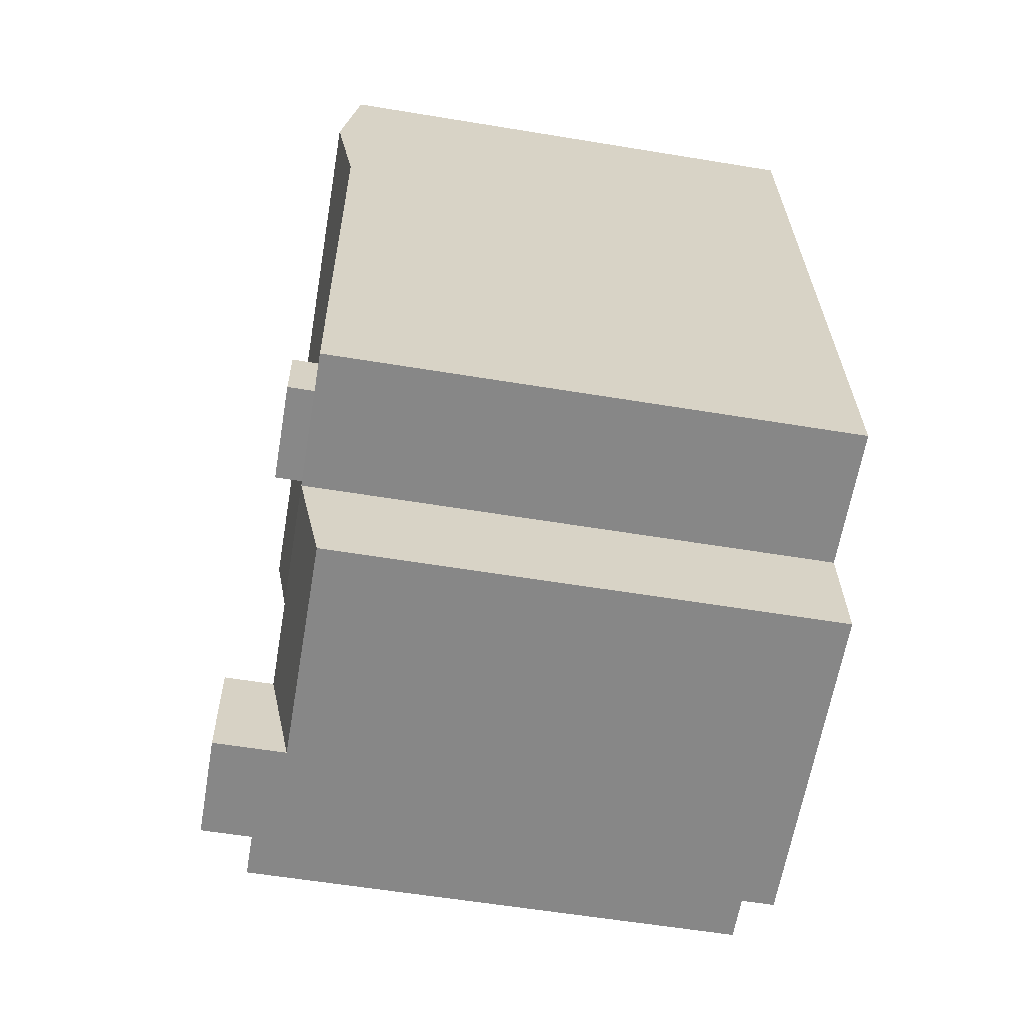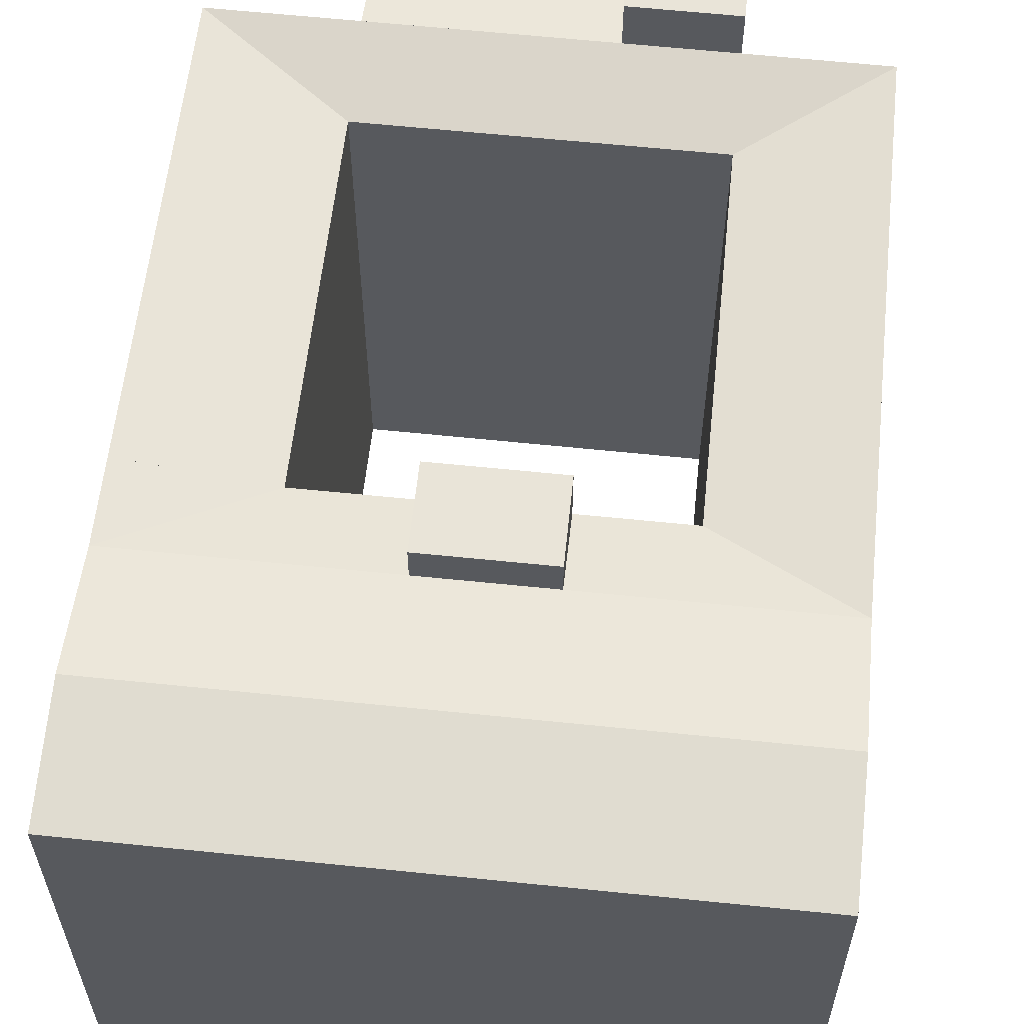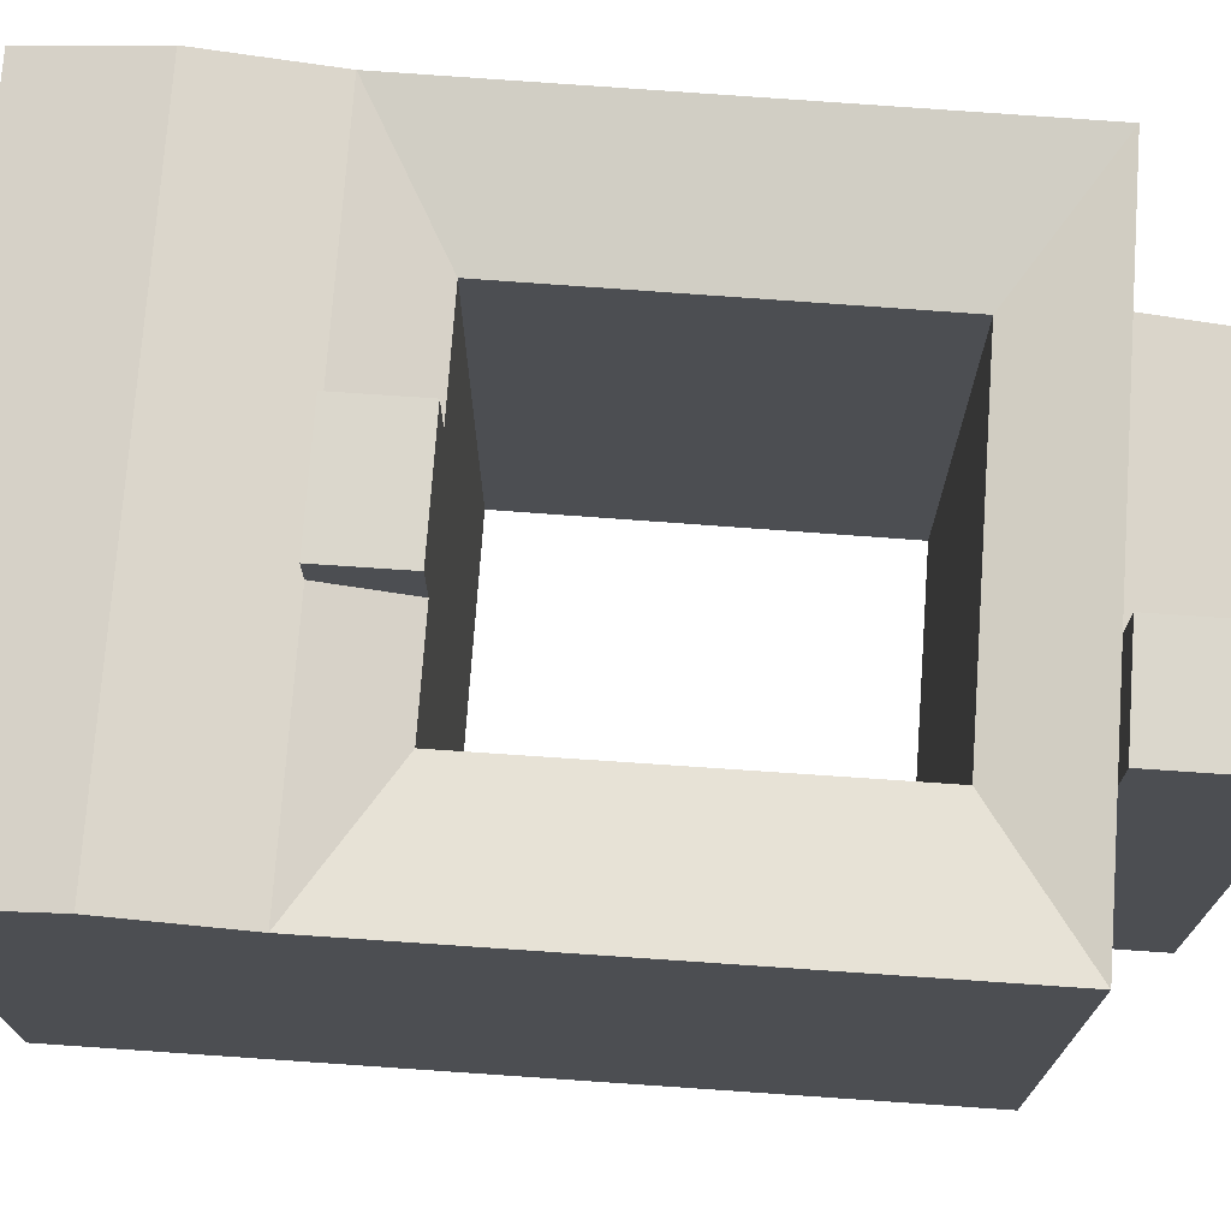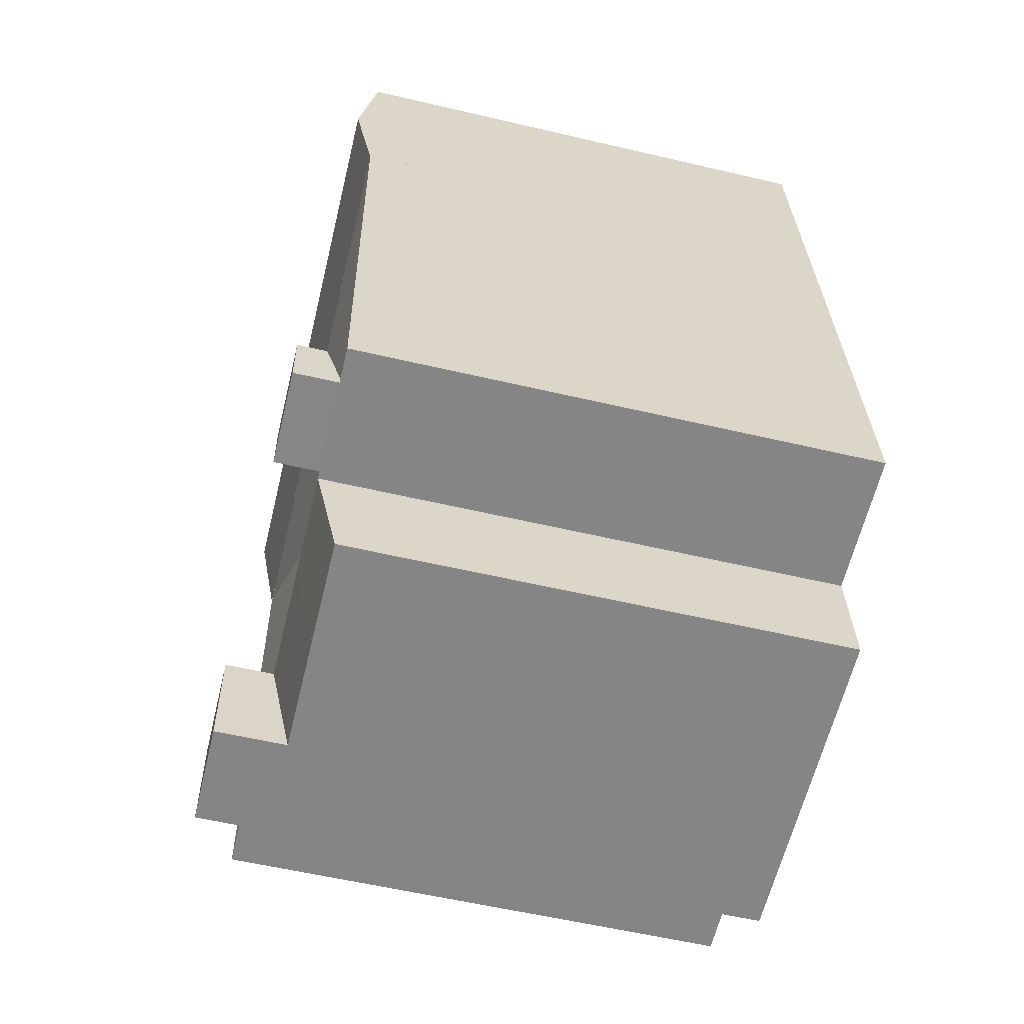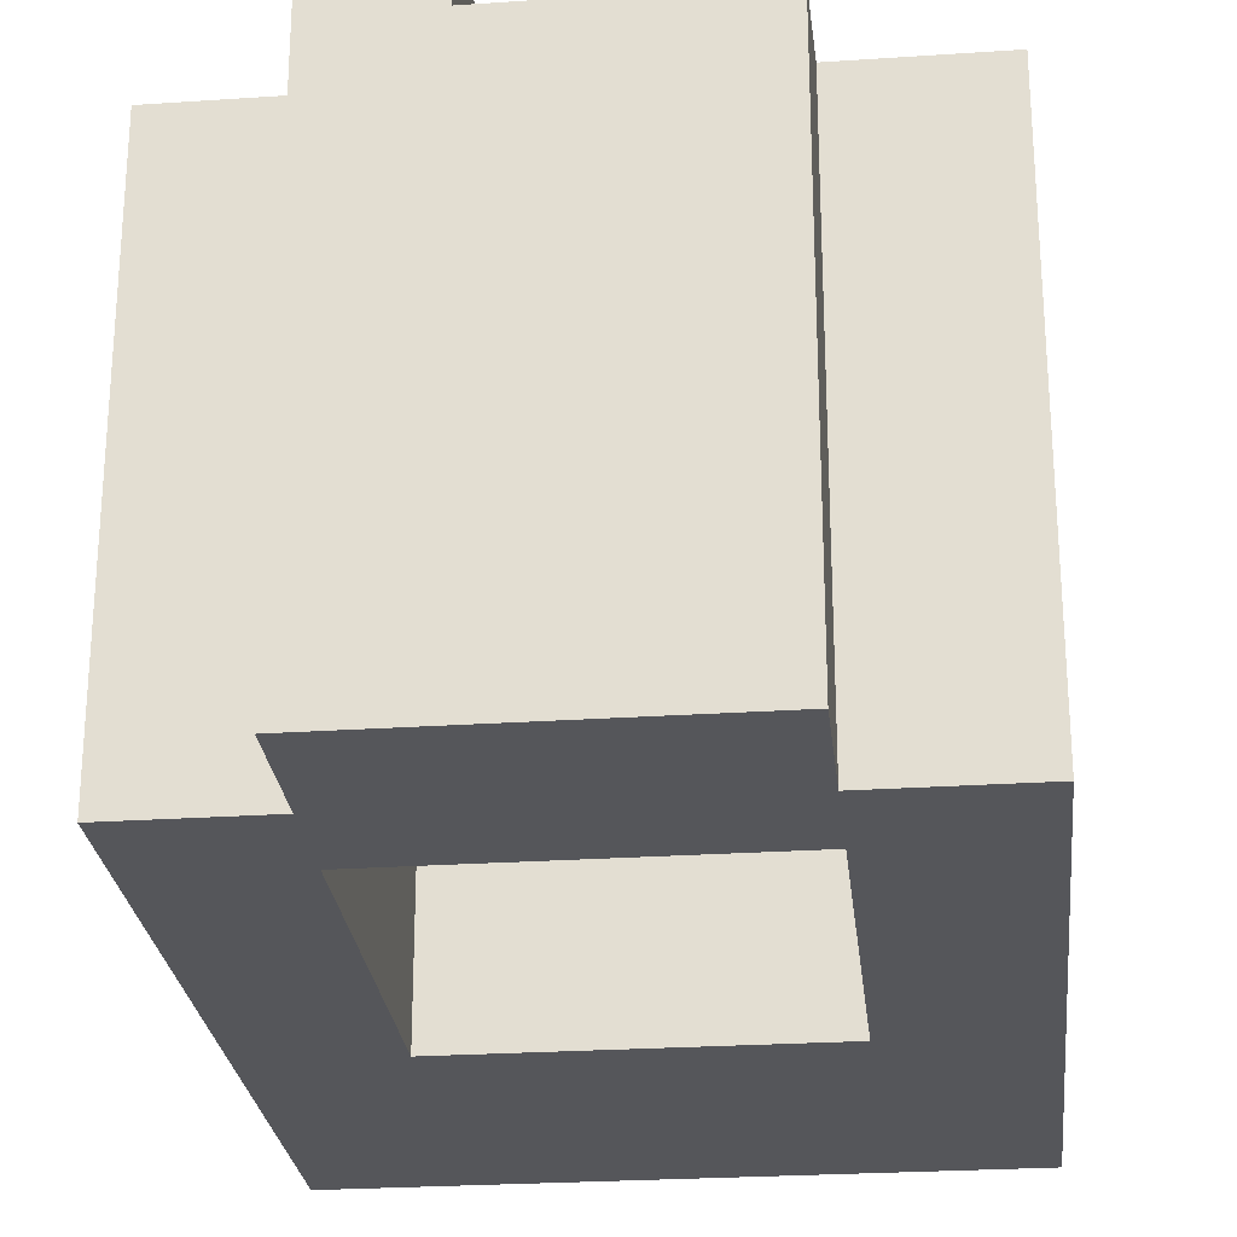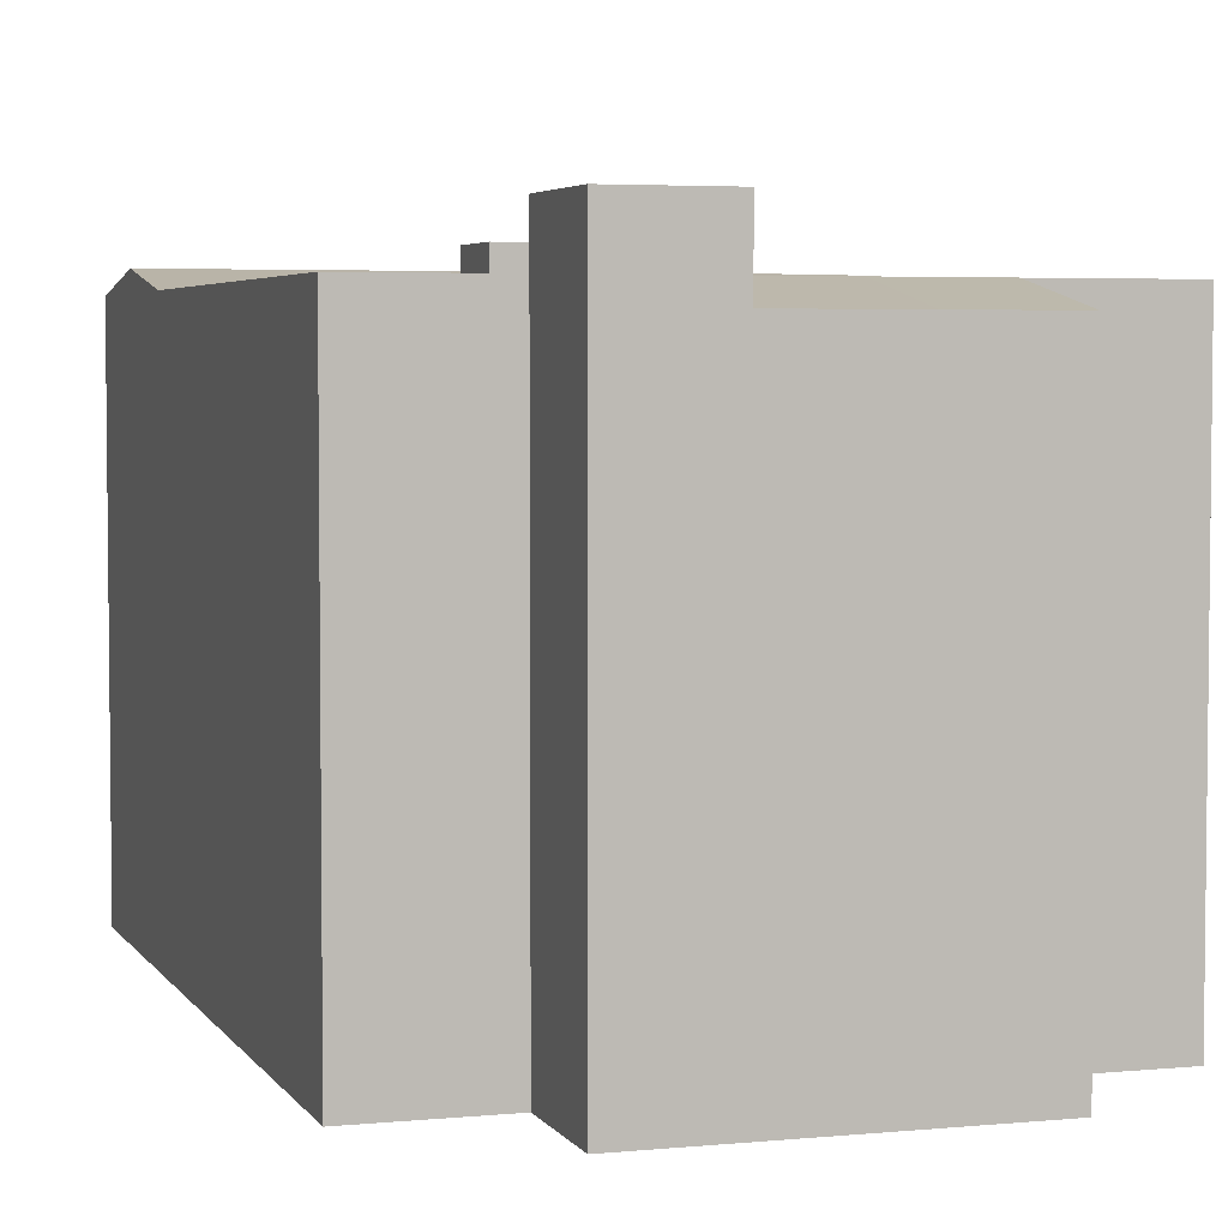
<metadata>
{"format":"obj","ext":"obj","renderer":"f3d","projection":"perspective","resolution":1024,"background":"white","views":[{"elev":-58.2,"azim":-99.7,"up":"+Z"},{"elev":60.0,"azim":10.6,"up":"+Y"},{"elev":73.4,"azim":98.6,"up":"+Y"},{"elev":-57.5,"azim":-103.7,"up":"+Z"},{"elev":-26.0,"azim":-169.5,"up":"+Y"},{"elev":4.2,"azim":166.8,"up":"+Y"}]}
</metadata>
<code>
v  23.64 26.52 -1.807
v  24.02 25.36 2.812
v  30.36 26.52 -2.321
v  30.74 26.52 2.29
v  25.53 25.36 21.23
v  32.25 26.52 20.7
v  32.58 26.52 24.77
v  25.86 26.52 25.3
v  26.87 26.52 37.57
v  33.08 27.52 30.9
v  26.36 27.52 31.44
v  33.59 26.52 37.04
v  32.58 26.52 24.77
v  25.86 26.52 25.3
v  23.15 28.99 -7.803
v  18.44 28.99 -1.41
v  23.64 28.99 -1.808
v  17.95 28.99 -7.405
v  17.95 25.36 -7.405
v  12.43 26.52 -0.9504
v  18.44 26.52 -1.41
v  11.93 25.36 -6.945
v  11.93 25.36 -6.945
v  7.017 26.52 -0.537
v  12.43 26.52 -0.9504
v  6.56 25.36 -6.535
v  18.81 25.36 3.216
v  12.8 25.36 3.682
v  7.017 26.52 -0.537
v  7.37 25.36 4.104
v  20.66 26.52 25.72
v  20.32 25.36 21.64
v  21.16 27.52 31.85
v  20.66 26.52 25.72
v  21.66 26.52 37.99
v  20.32 28.36 21.64
v  14.65 28.36 26.19
v  20.66 28.36 25.72
v  14.31 28.36 22.12
v  15.65 26.52 38.46
v  15.15 27.52 32.33
v  14.65 26.52 26.19
v  14.31 25.36 22.12
v  9.085 26.52 26.64
v  14.65 26.52 26.19
v  8.774 25.36 22.56
v  9.552 27.52 32.77
v  9.085 26.52 26.64
v  10.02 26.52 38.91
v  0.3544 26.52 4.649
v  0.000566 26.52 -0.0008384
v  1.76 26.52 23.12
v  8.774 25.36 22.56
v  2.07 26.52 27.19
v  2.07 26.52 27.19
v  2.537 27.52 33.33
v  3.004 26.52 39.47
v  30.36 1.421e-16 -2.32
v  24.02 -1.722e-16 2.813
v  23.64 1.106e-16 -1.807
v  30.74 -1.403e-16 2.291
v  25.53 -1.3e-15 21.23
v  32.25 -1.267e-15 20.7
v  25.86 -1.549e-15 25.3
v  32.58 -1.517e-15 24.77
v  26.86 -2.301e-15 37.57
v  33.58 -2.268e-15 37.04
v  23.15 4.777e-16 -7.802
v  18.44 8.627e-17 -1.409
v  17.94 4.534e-16 -7.404
v  12.42 5.814e-17 -0.9495
v  11.93 4.252e-16 -6.945
v  6.56 4.001e-16 -6.534
v  7.016 3.283e-17 -0.5362
v  18.81 -1.97e-16 3.217
v  12.8 -2.255e-16 3.683
v  7.369 -2.514e-16 4.105
v  20.66 -1.575e-15 25.72
v  20.32 -1.325e-15 21.64
v  21.66 -2.326e-15 37.99
v  14.65 -1.604e-15 26.19
v  14.31 -1.355e-15 22.12
v  15.65 -2.355e-15 38.46
v  8.774 -1.381e-15 22.56
v  9.084 -1.631e-15 26.64
v  10.02 -2.383e-15 38.91
v  0 0 0
v  0.3539 -2.847e-16 4.65
v  1.759 -1.416e-15 23.12
v  2.07 -1.665e-15 27.19
v  3.004 -2.417e-15 39.47
g defaultobject
f 1 2 3
f 3 2 4
f 5 4 2
f 4 5 6
f 5 7 6
f 7 5 8
f 9 10 11
f 10 9 12
f 11 13 14
f 13 11 10
f 15 16 17
f 16 15 18
f 19 20 21
f 20 19 22
f 23 24 25
f 24 23 26
f 27 1 21
f 1 27 2
f 28 21 20
f 21 28 27
f 28 29 30
f 29 28 20
f 5 31 8
f 31 5 32
f 14 33 11
f 33 14 34
f 11 35 9
f 35 11 33
f 36 37 38
f 37 36 39
f 40 33 41
f 33 40 35
f 41 34 42
f 34 41 33
f 43 44 45
f 44 43 46
f 42 47 41
f 47 42 48
f 41 49 40
f 49 41 47
f 50 30 51
f 51 30 29
f 46 50 52
f 50 46 30
f 53 54 44
f 54 53 52
f 47 55 56
f 55 47 48
f 49 56 57
f 56 49 47
f 58 59 60
f 59 58 61
f 62 61 63
f 61 62 59
f 63 64 62
f 64 63 65
f 66 65 67
f 65 66 64
f 68 69 70
f 69 68 60
f 71 70 69
f 70 71 72
f 73 71 74
f 71 73 72
f 60 75 69
f 75 60 59
f 69 76 71
f 76 69 75
f 71 77 74
f 77 71 76
f 78 62 64
f 62 78 79
f 64 80 78
f 80 64 66
f 79 81 82
f 81 79 78
f 83 78 80
f 78 83 81
f 84 81 85
f 81 84 82
f 85 83 86
f 83 85 81
f 87 77 88
f 77 87 74
f 88 84 89
f 84 88 77
f 85 89 84
f 89 85 90
f 90 86 91
f 86 90 85
f 1 58 60
f 58 1 3
f 58 4 61
f 4 58 3
f 61 6 63
f 6 61 4
f 5 59 62
f 59 5 2
f 63 7 65
f 7 63 6
f 13 67 65
f 67 13 12
f 12 13 10
f 67 9 66
f 9 67 12
f 21 18 19
f 18 21 16
f 18 68 70
f 68 18 15
f 68 17 60
f 17 68 15
f 1 16 21
f 16 1 17
f 22 70 72
f 70 22 19
f 24 73 74
f 73 24 26
f 26 72 73
f 72 26 23
f 59 27 75
f 27 59 2
f 75 28 76
f 28 75 27
f 76 30 77
f 30 76 28
f 32 62 79
f 62 32 5
f 66 35 80
f 35 66 9
f 45 39 43
f 39 45 37
f 39 79 82
f 79 39 36
f 36 31 32
f 31 36 38
f 34 37 42
f 37 34 38
f 80 40 83
f 40 80 35
f 46 82 84
f 82 46 43
f 83 49 86
f 49 83 40
f 50 87 88
f 87 50 51
f 51 74 87
f 74 51 29
f 52 88 89
f 88 52 50
f 77 46 84
f 46 77 30
f 54 89 90
f 89 54 52
f 57 90 91
f 90 57 55
f 55 57 56
f 86 57 91
f 57 86 49

</code>
